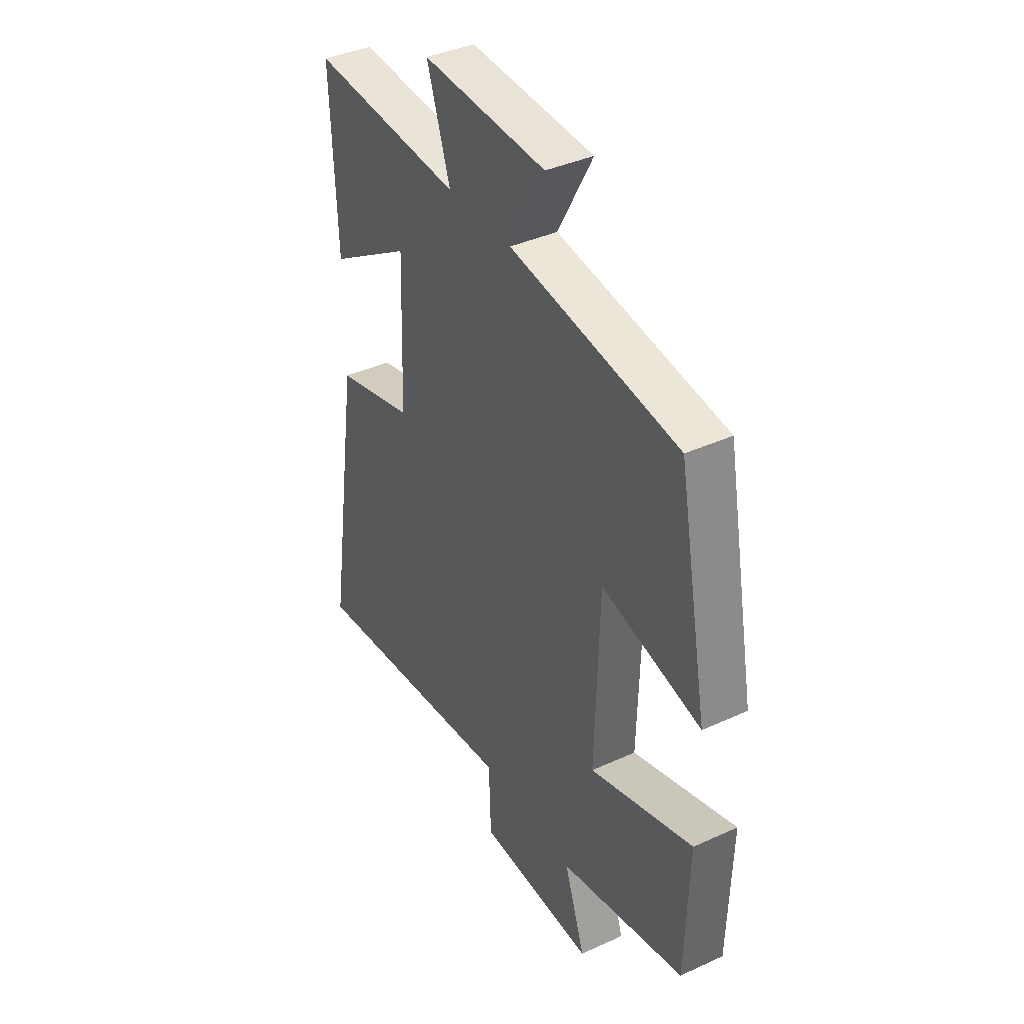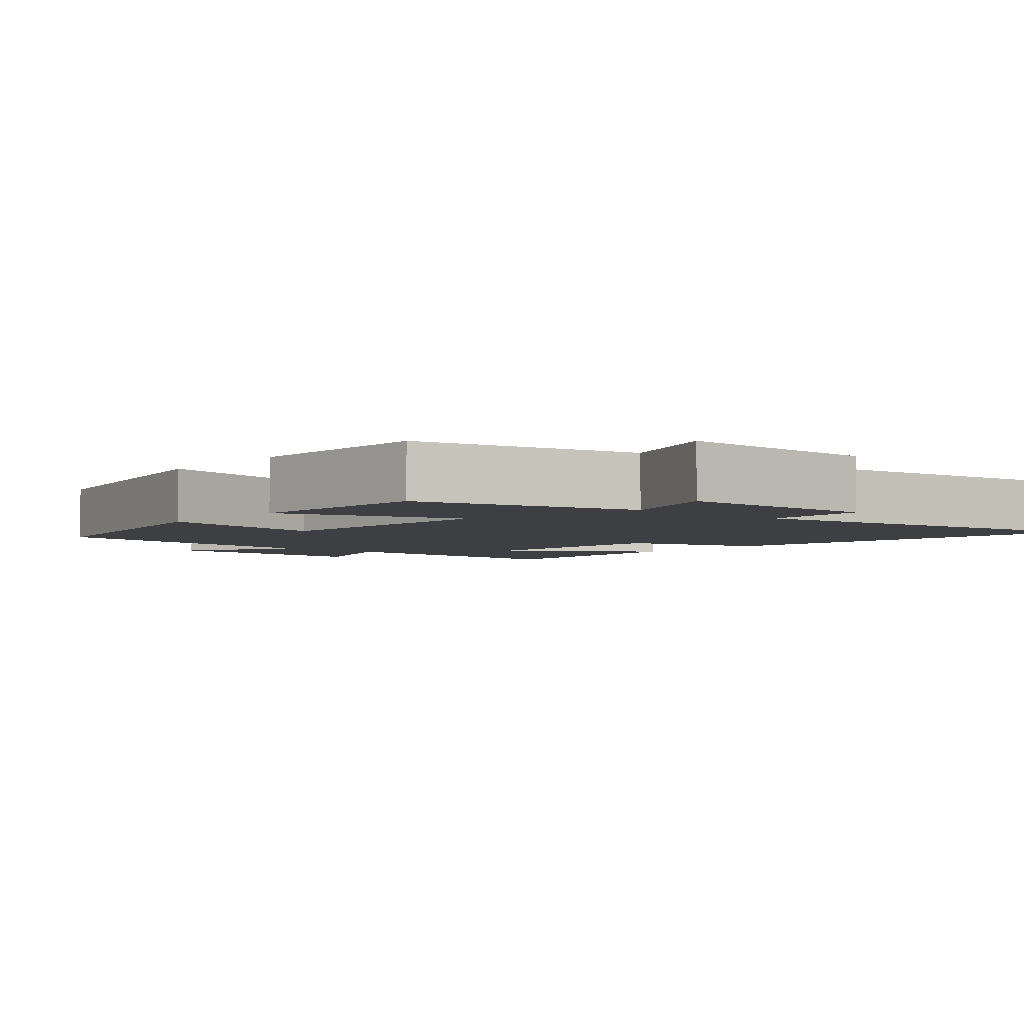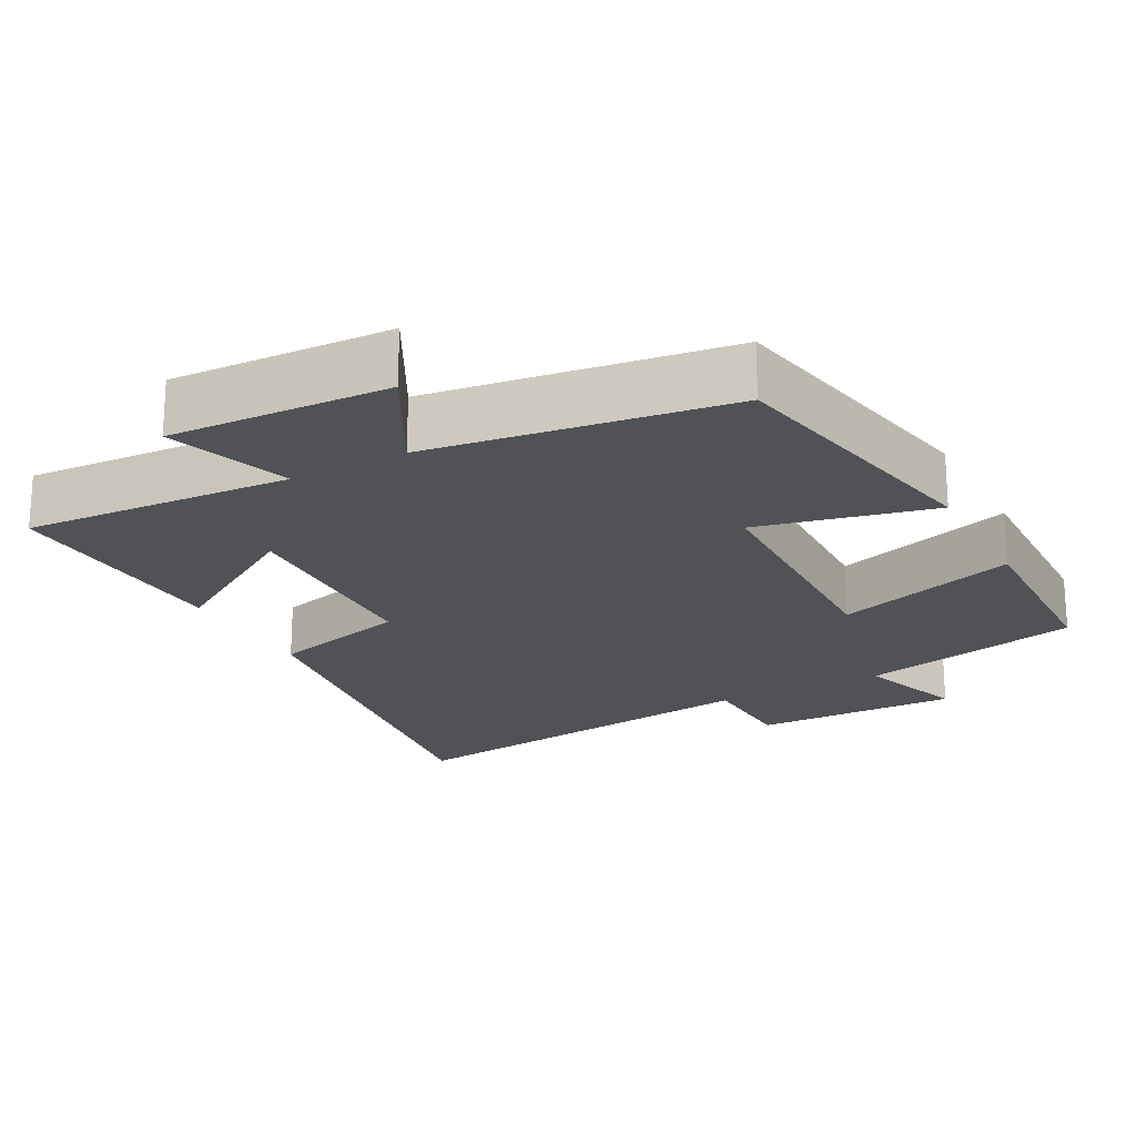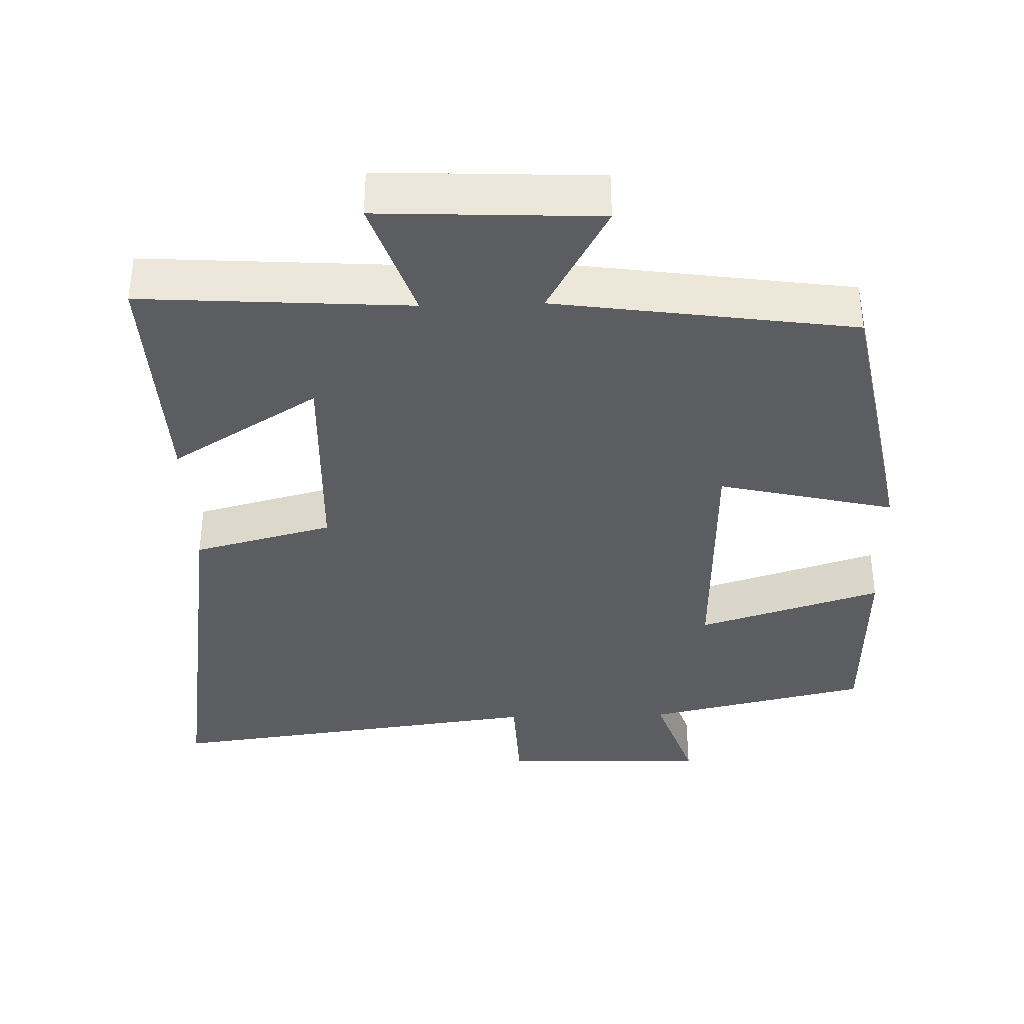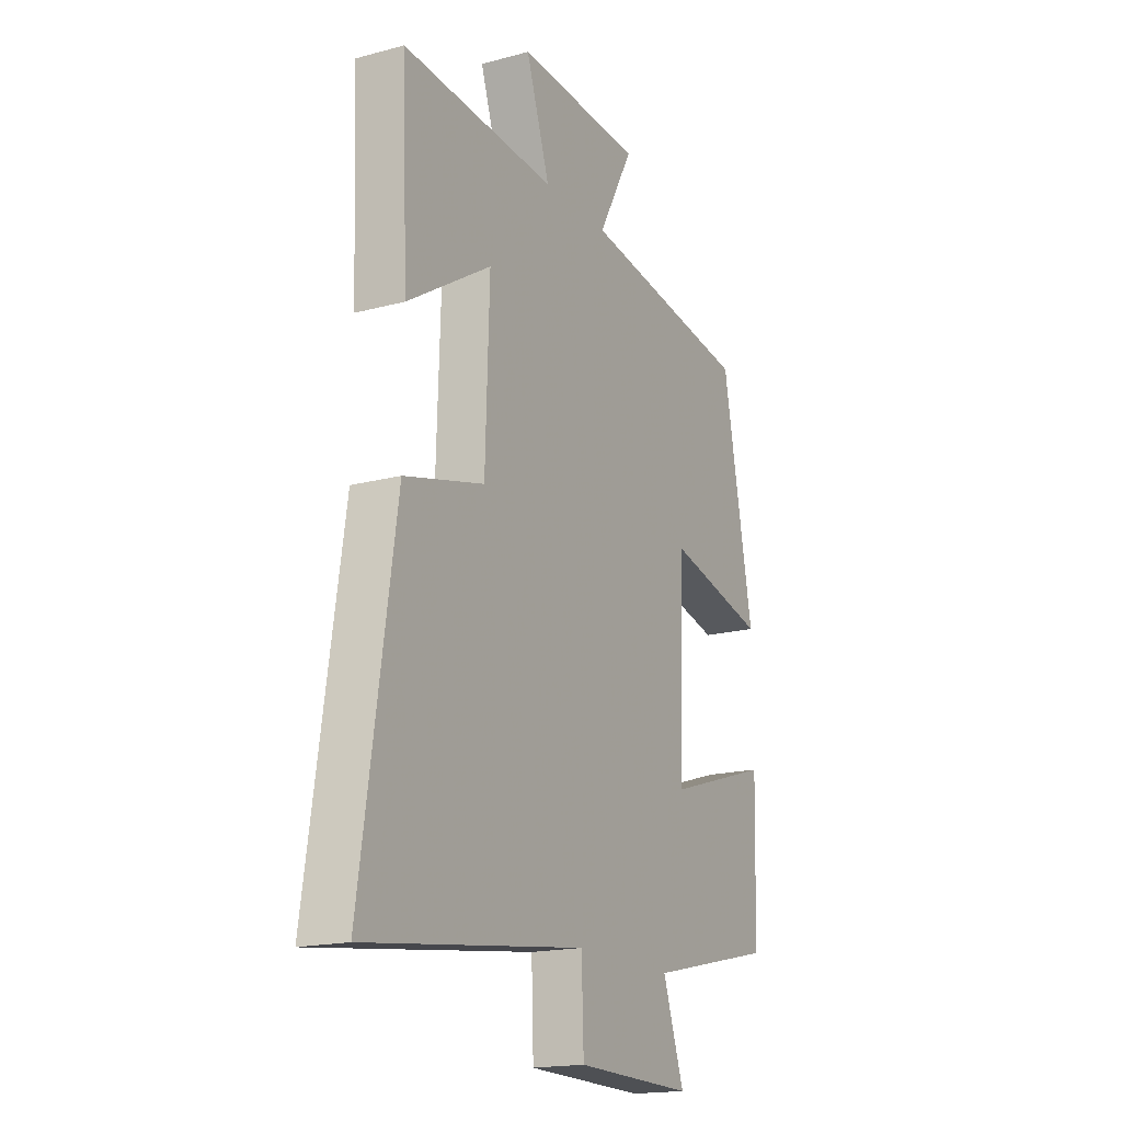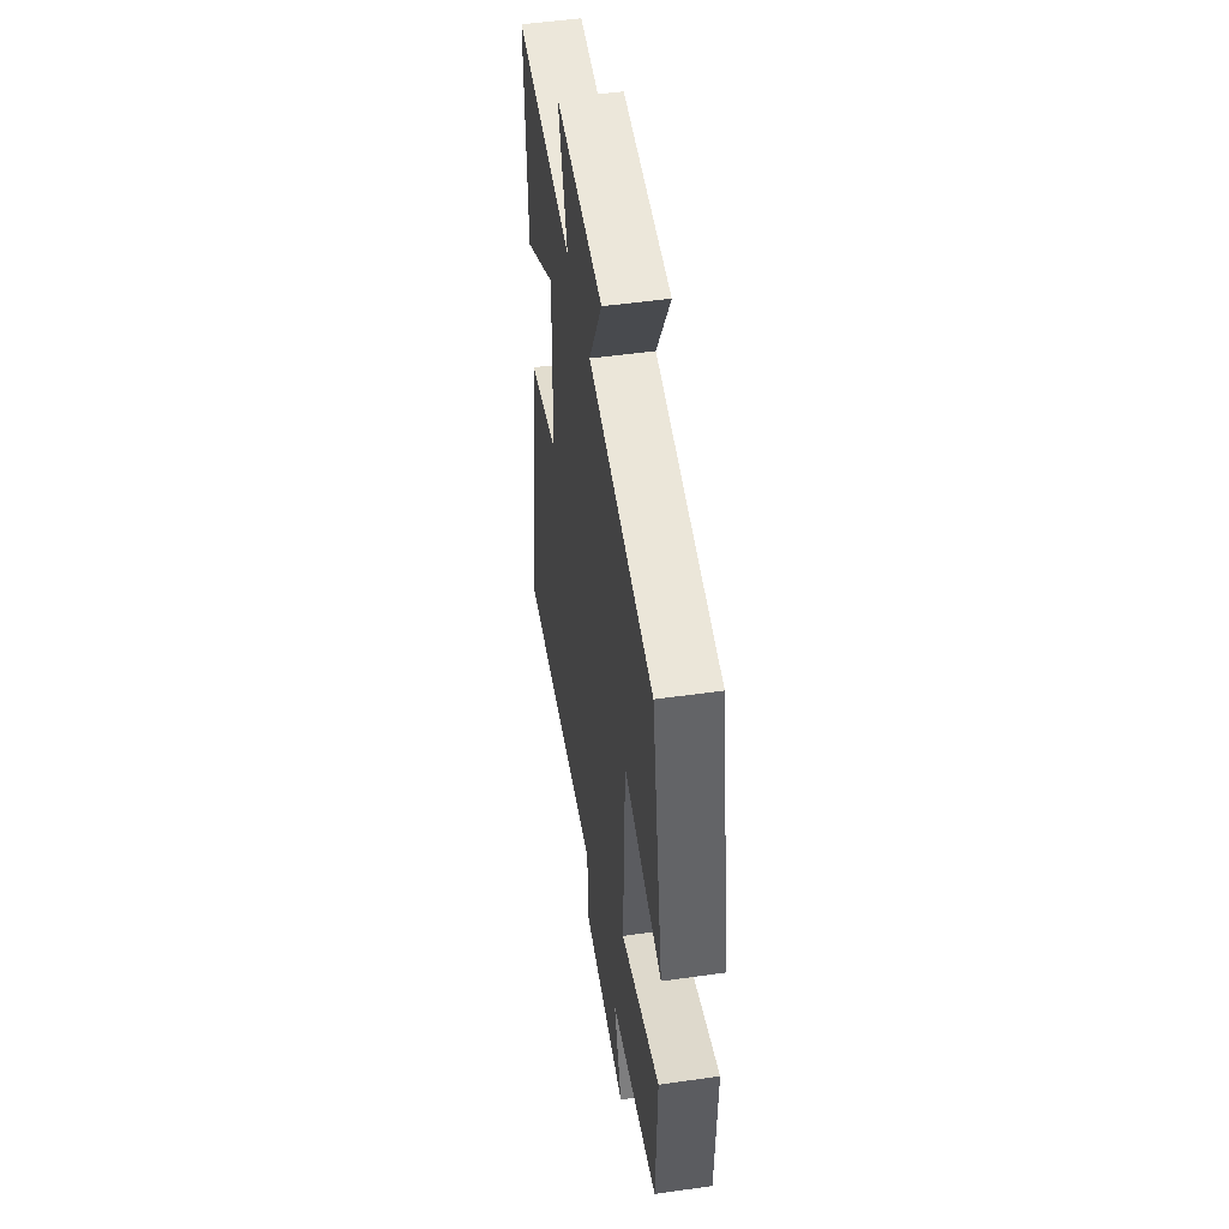
<metadata>
{"format":"obj","ext":"obj","renderer":"f3d","projection":"perspective","resolution":1024,"background":"white","views":[{"elev":39.0,"azim":60.2,"up":"+Z"},{"elev":-4.0,"azim":139.8,"up":"+Y"},{"elev":-21.0,"azim":28.4,"up":"+Y"},{"elev":-36.8,"azim":1.7,"up":"+Y"},{"elev":-17.7,"azim":-62.3,"up":"+Z"},{"elev":50.1,"azim":81.1,"up":"+Z"}]}
</metadata>
<code>
v 0.492 0.07 -0.431
v 0.185 0.07 -0.5
v 0.236 0.07 -0.648
v -0.048 0.07 -0.642
v -0.053 0.07 -0.5
v -0.582 0.07 -0.568
v -0.5 0.07 -0.022
v -0.308 0.07 0.028
v -0.298 0.07 0.32
v -0.5 0.07 0.194
v -0.514 0.07 0.524
v -0.145 0.07 0.5
v -0.202 0.07 0.669
v 0.1 0.07 0.655
v 0.015 0.07 0.5
v 0.426 0.07 0.441
v 0.5 0.07 0.052
v 0.258 0.07 0.109
v 0.248 0.07 -0.241
v 0.5 0.07 -0.162
v 0.492 0 -0.431
v 0.185 0 -0.5
v 0.236 0 -0.648
v -0.048 0 -0.642
v -0.053 0 -0.5
v -0.582 0 -0.568
v -0.5 0 -0.022
v -0.308 0 0.028
v -0.298 0 0.32
v -0.5 0 0.194
v -0.514 0 0.524
v -0.145 0 0.5
v -0.202 0 0.669
v 0.1 0 0.655
v 0.015 0 0.5
v 0.426 0 0.441
v 0.5 0 0.052
v 0.258 0 0.109
v 0.248 0 -0.241
v 0.5 0 -0.162
f 19 20 1 2
f 18 19 2
f 15 16 17 18
f 15 18 2
f 12 13 14 15
f 12 15 2
f 9 10 11 12
f 8 9 12 2
f 5 6 7 8
f 5 8 2 3
f 3 4 5
f 22 21 40 39
f 22 39 38
f 38 37 36 35
f 22 38 35
f 35 34 33 32
f 22 35 32
f 32 31 30 29
f 22 32 29 28
f 28 27 26 25
f 23 22 28 25
f 25 24 23
f 1 21 22 2
f 2 22 23 3
f 3 23 24 4
f 4 24 25 5
f 5 25 26 6
f 6 26 27 7
f 7 27 28 8
f 8 28 29 9
f 9 29 30 10
f 10 30 31 11
f 11 31 32 12
f 12 32 33 13
f 13 33 34 14
f 14 34 35 15
f 15 35 36 16
f 16 36 37 17
f 17 37 38 18
f 18 38 39 19
f 19 39 40 20
f 20 40 21 1

</code>
